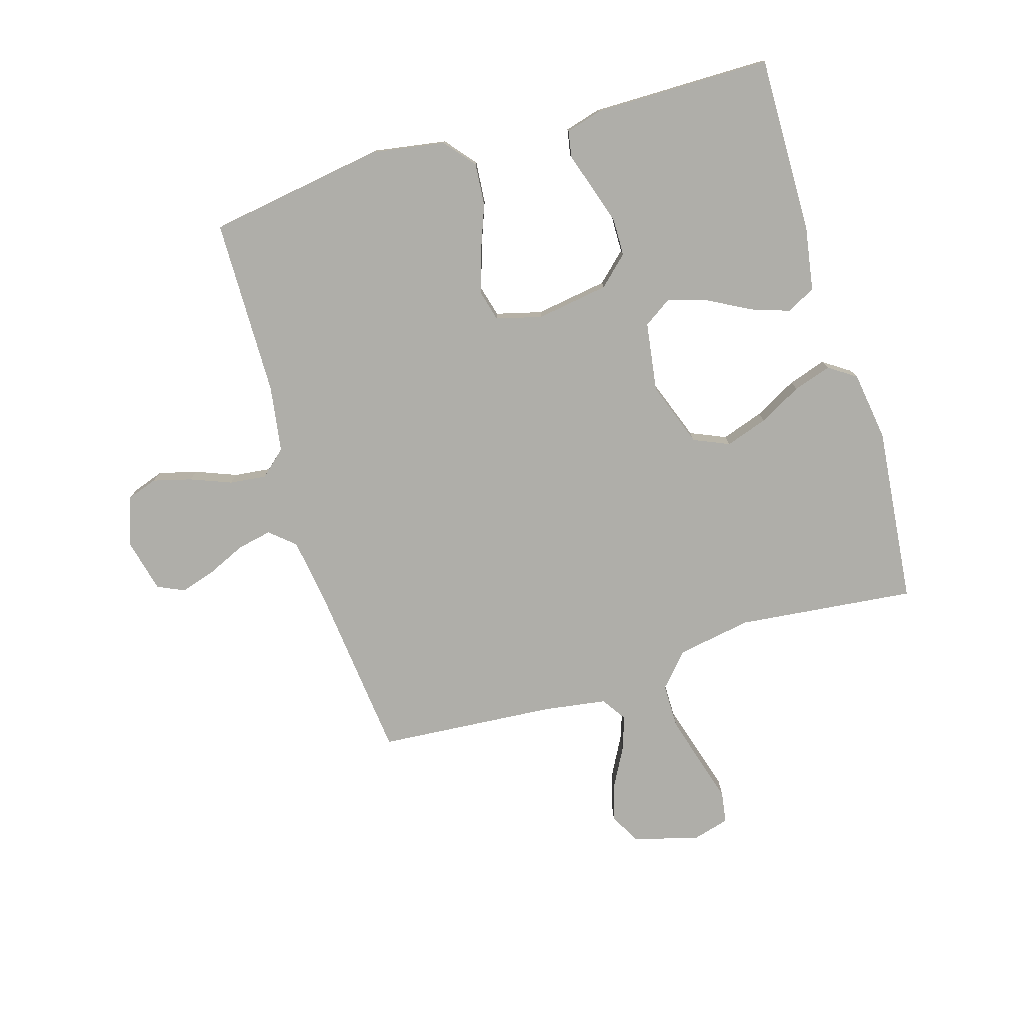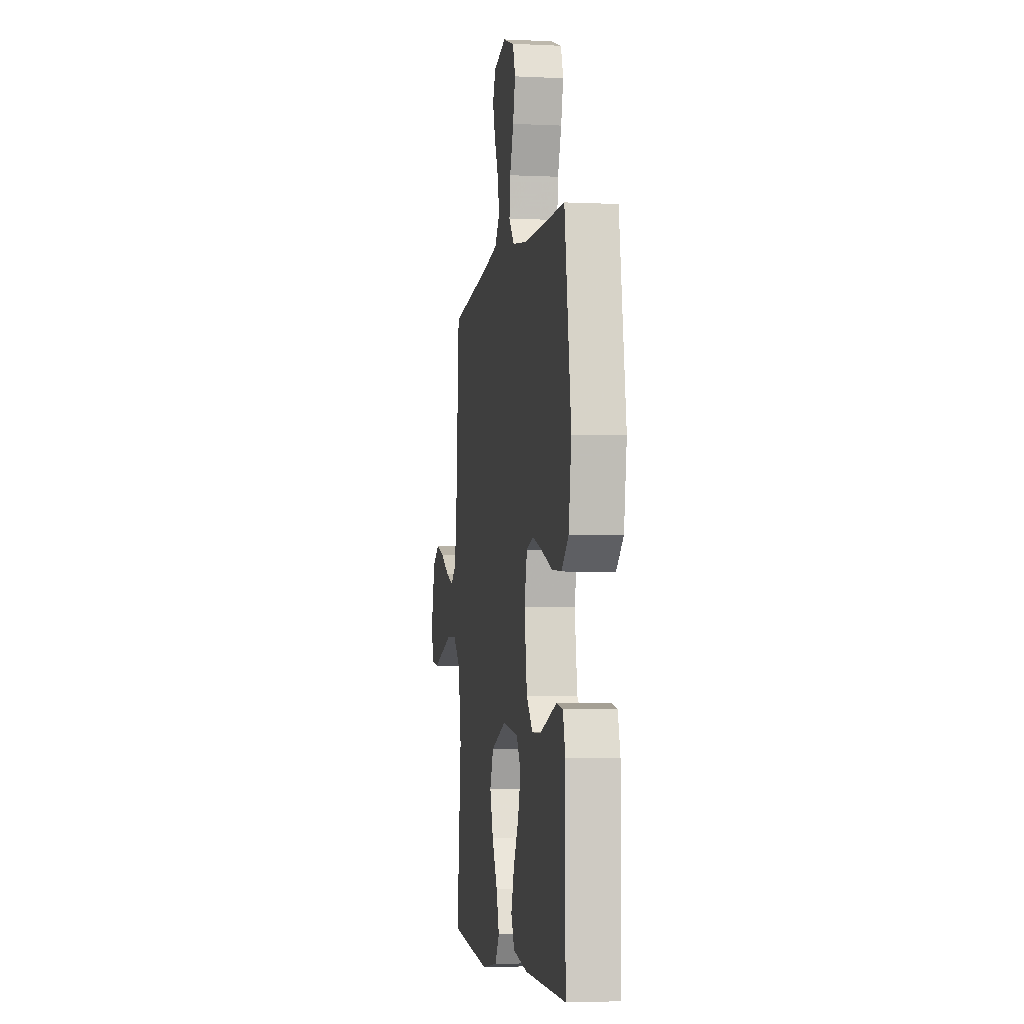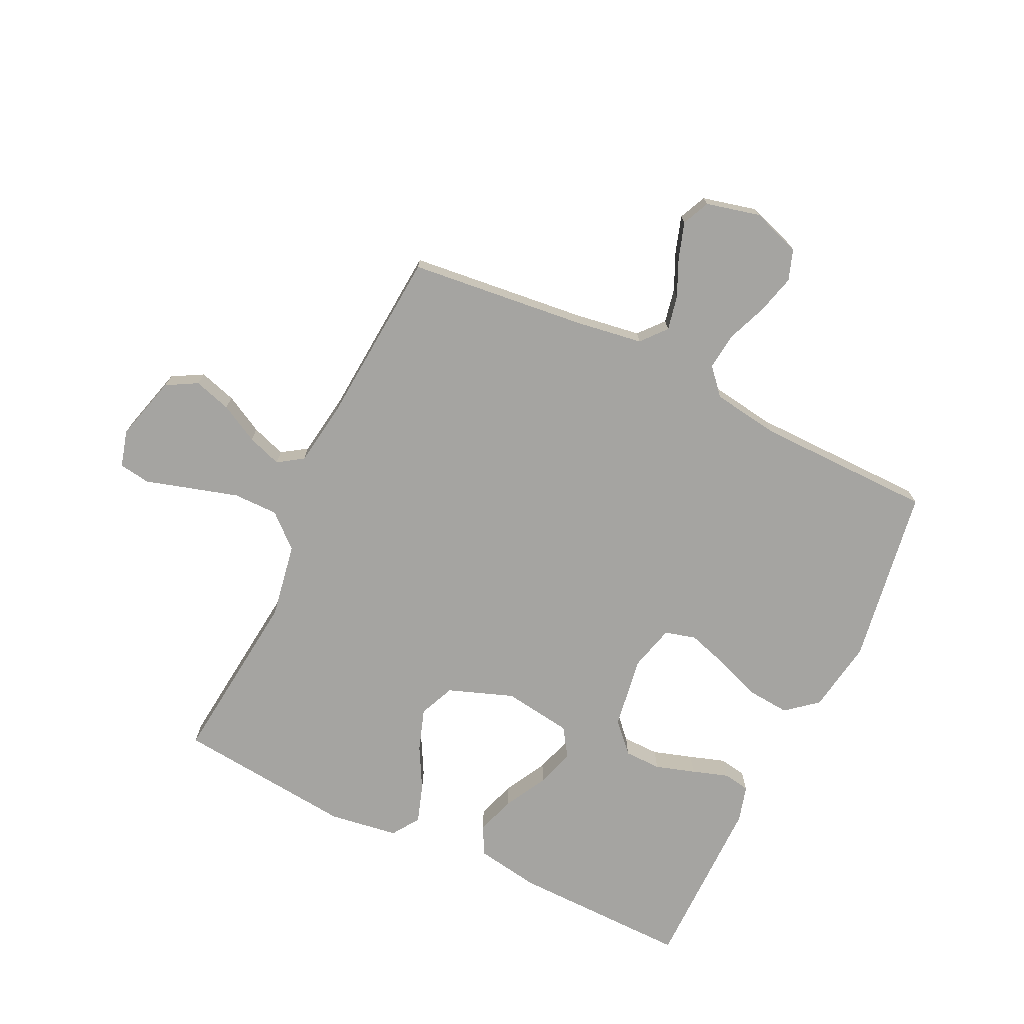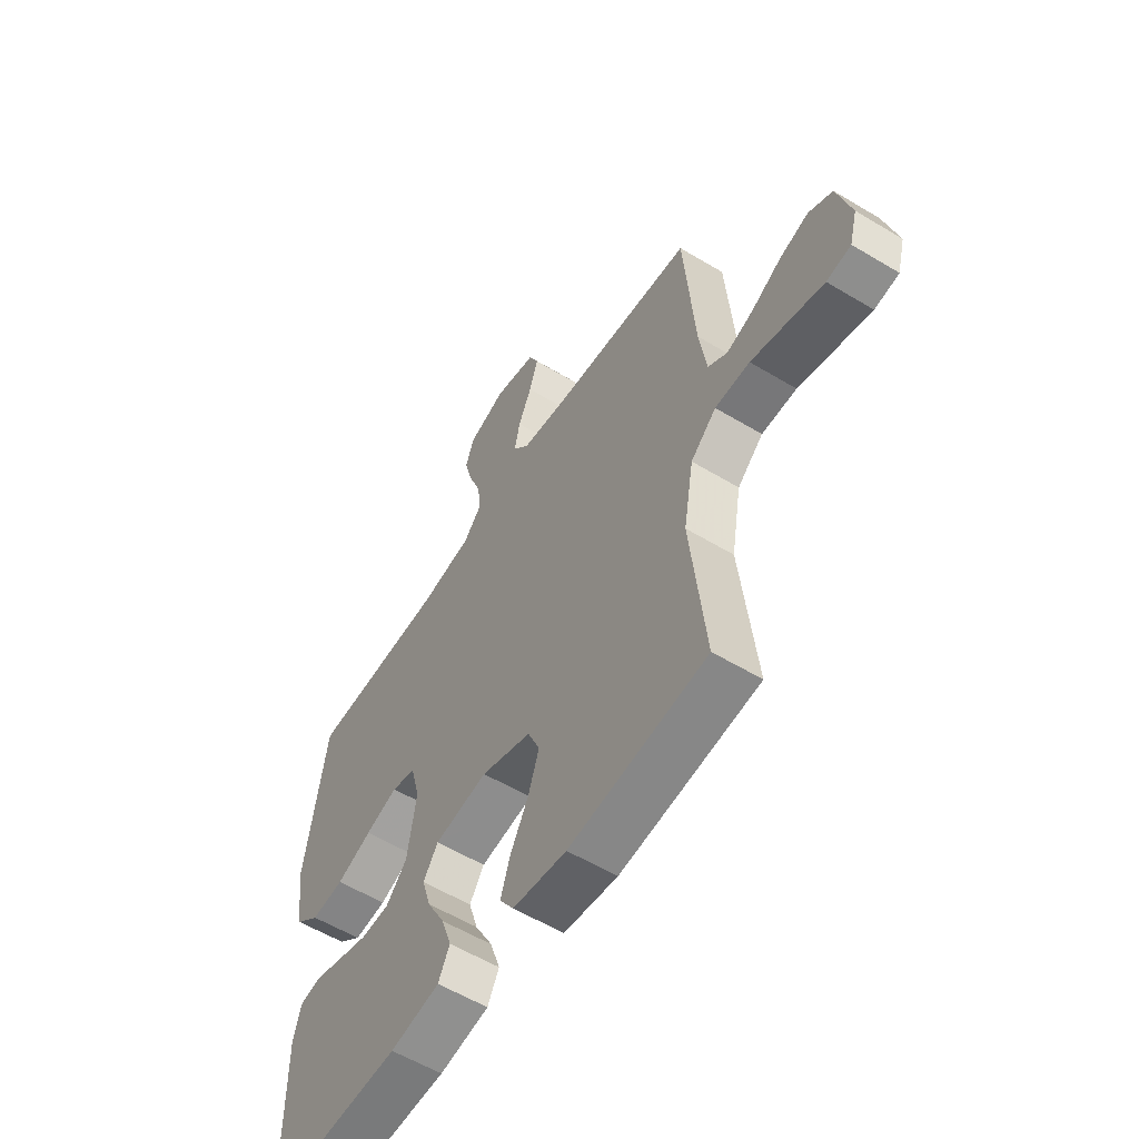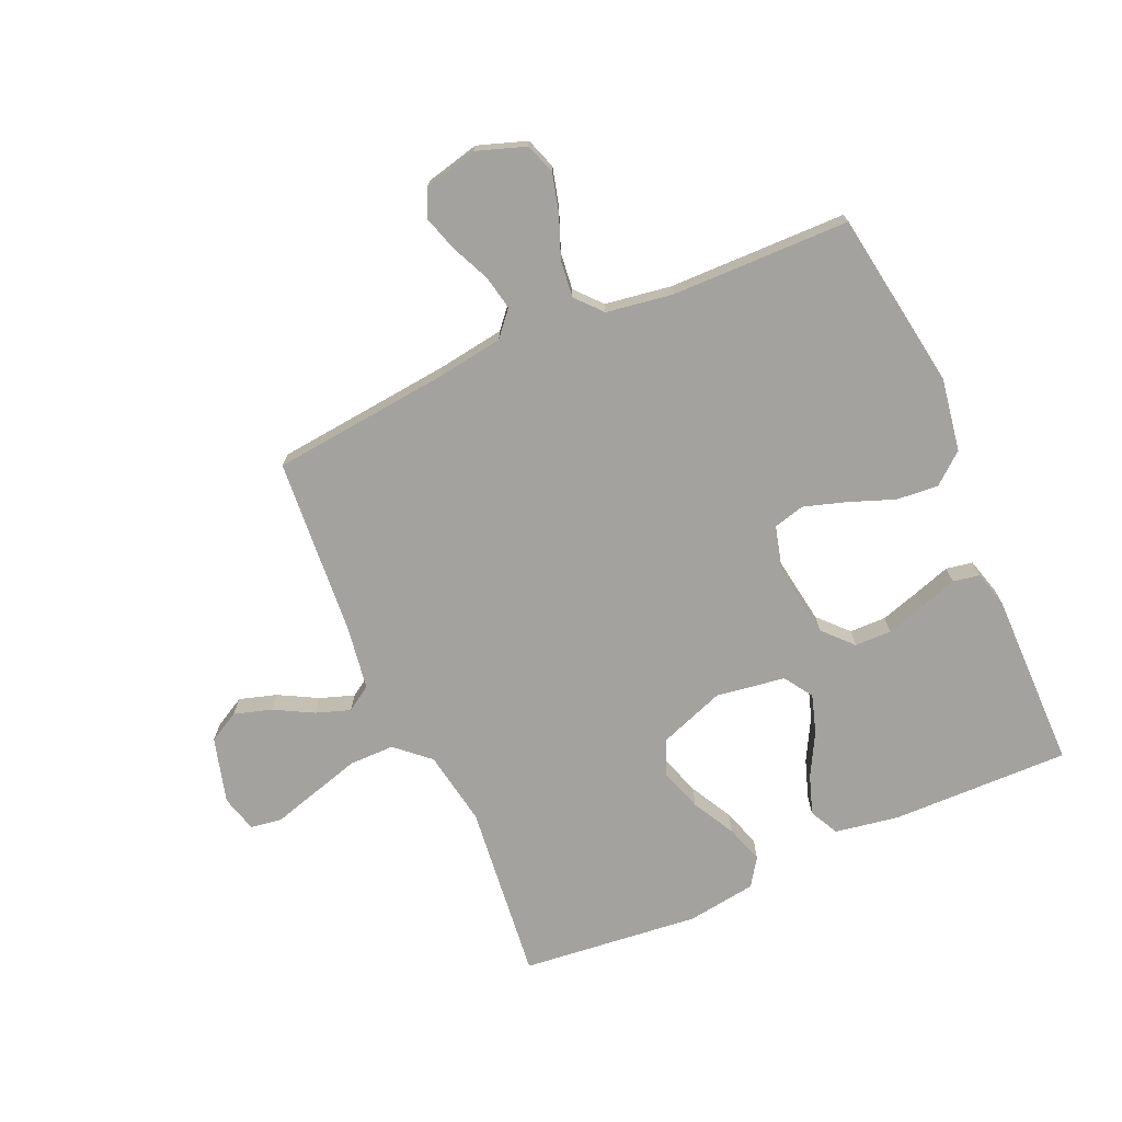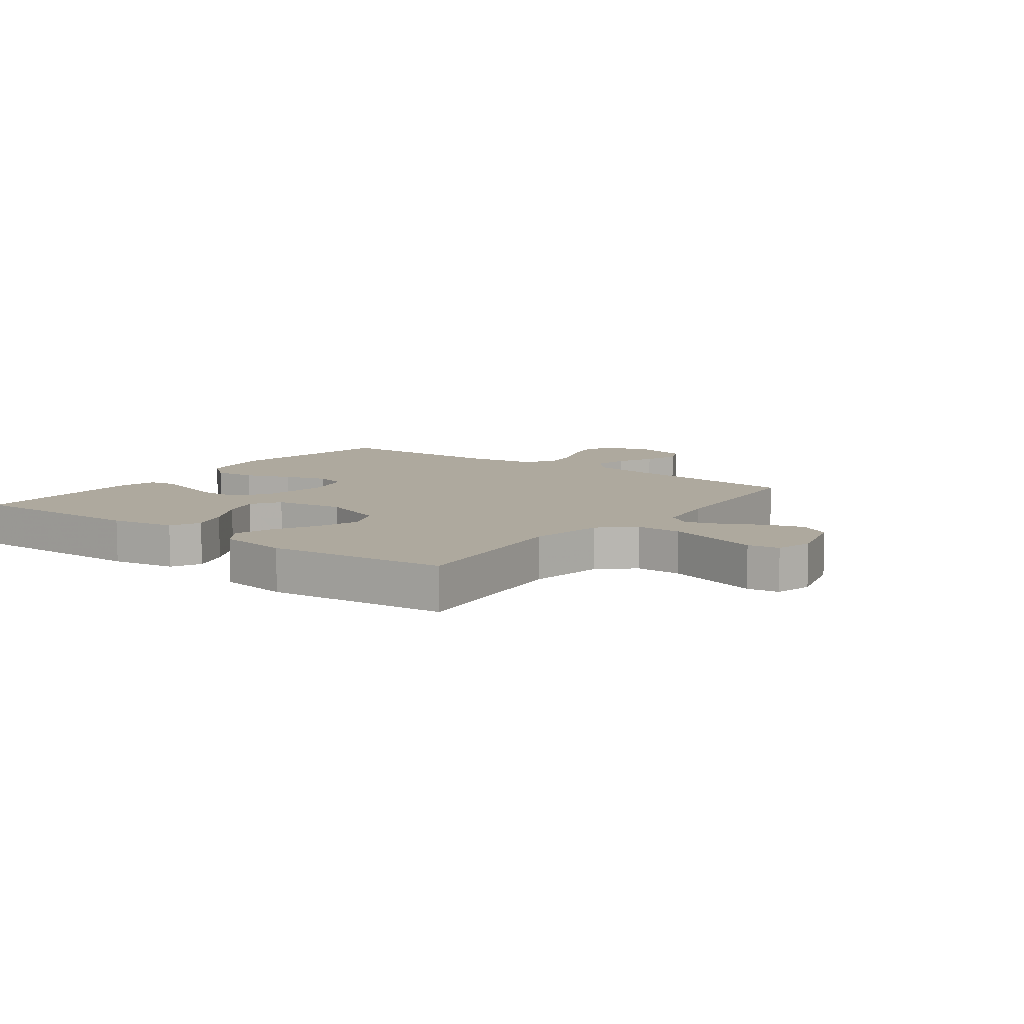
<metadata>
{"format":"obj","ext":"obj","renderer":"f3d","projection":"perspective","resolution":1024,"background":"white","views":[{"elev":-77.5,"azim":106.7,"up":"+Y"},{"elev":-4.2,"azim":81.1,"up":"+Z"},{"elev":-73.2,"azim":-25.6,"up":"+Y"},{"elev":-57.2,"azim":-122.1,"up":"+Z"},{"elev":-72.4,"azim":23.7,"up":"+Y"},{"elev":9.0,"azim":-143.5,"up":"+Y"}]}
</metadata>
<code>
v 0.5 0.07 -0.5
v 0.2 0.07 -0.495
v 0.092 0.07 -0.477
v 0.067 0.07 -0.428
v 0.089 0.07 -0.363
v 0.128 0.07 -0.291
v 0.148 0.07 -0.226
v 0.116 0.07 -0.178
v 0 0.07 -0.161
v -0.11 0.07 -0.201
v -0.136 0.07 -0.261
v -0.112 0.07 -0.332
v -0.073 0.07 -0.404
v -0.052 0.07 -0.468
v -0.083 0.07 -0.514
v -0.2 0.07 -0.531
v -0.5 0.07 -0.5
v -0.468 0.07 -0.2
v -0.49 0.07 -0.074
v -0.546 0.07 -0.024
v -0.622 0.07 -0.024
v -0.704 0.07 -0.048
v -0.779 0.07 -0.07
v -0.832 0.07 -0.062
v -0.849 0.07 0
v -0.819 0.07 0.11
v -0.767 0.07 0.139
v -0.704 0.07 0.12
v -0.639 0.07 0.085
v -0.581 0.07 0.065
v -0.539 0.07 0.093
v -0.523 0.07 0.2
v -0.5 0.07 0.5
v -0.2 0.07 0.532
v -0.088 0.07 0.549
v -0.052 0.07 0.591
v -0.064 0.07 0.649
v -0.093 0.07 0.713
v -0.112 0.07 0.773
v -0.091 0.07 0.819
v 0 0.07 0.841
v 0.082 0.07 0.813
v 0.1 0.07 0.761
v 0.083 0.07 0.696
v 0.056 0.07 0.627
v 0.049 0.07 0.565
v 0.088 0.07 0.521
v 0.2 0.07 0.504
v 0.5 0.07 0.5
v 0.547 0.07 0.2
v 0.527 0.07 0.077
v 0.475 0.07 0.034
v 0.404 0.07 0.04
v 0.327 0.07 0.069
v 0.256 0.07 0.091
v 0.204 0.07 0.077
v 0.184 0.07 0
v 0.203 0.07 -0.122
v 0.249 0.07 -0.171
v 0.311 0.07 -0.172
v 0.378 0.07 -0.151
v 0.439 0.07 -0.131
v 0.484 0.07 -0.139
v 0.501 0.07 -0.2
v 0.5 0 -0.5
v 0.2 0 -0.495
v 0.092 0 -0.477
v 0.067 0 -0.428
v 0.089 0 -0.363
v 0.128 0 -0.291
v 0.148 0 -0.226
v 0.116 0 -0.178
v 0 0 -0.161
v -0.11 0 -0.201
v -0.136 0 -0.261
v -0.112 0 -0.332
v -0.073 0 -0.404
v -0.052 0 -0.468
v -0.083 0 -0.514
v -0.2 0 -0.531
v -0.5 0 -0.5
v -0.468 0 -0.2
v -0.49 0 -0.074
v -0.546 0 -0.024
v -0.622 0 -0.024
v -0.704 0 -0.048
v -0.779 0 -0.07
v -0.832 0 -0.062
v -0.849 0 0
v -0.819 0 0.11
v -0.767 0 0.139
v -0.704 0 0.12
v -0.639 0 0.085
v -0.581 0 0.065
v -0.539 0 0.093
v -0.523 0 0.2
v -0.5 0 0.5
v -0.2 0 0.532
v -0.088 0 0.549
v -0.052 0 0.591
v -0.064 0 0.649
v -0.093 0 0.713
v -0.112 0 0.773
v -0.091 0 0.819
v 0 0 0.841
v 0.082 0 0.813
v 0.1 0 0.761
v 0.083 0 0.696
v 0.056 0 0.627
v 0.049 0 0.565
v 0.088 0 0.521
v 0.2 0 0.504
v 0.5 0 0.5
v 0.547 0 0.2
v 0.527 0 0.077
v 0.475 0 0.034
v 0.404 0 0.04
v 0.327 0 0.069
v 0.256 0 0.091
v 0.204 0 0.077
v 0.184 0 0
v 0.203 0 -0.122
v 0.249 0 -0.171
v 0.311 0 -0.172
v 0.378 0 -0.151
v 0.439 0 -0.131
v 0.484 0 -0.139
v 0.501 0 -0.2
f 4 5 6
f 3 4 6
f 2 3 6
f 1 2 6
f 64 1 6
f 63 64 6
f 62 63 6
f 61 62 6
f 60 61 6 7
f 59 60 7 8
f 58 59 8 9
f 57 58 9
f 56 57 9 10
f 52 53 54
f 51 52 54
f 50 51 54
f 49 50 54
f 48 49 54
f 47 48 54 55
f 46 47 55 56
f 43 44 45
f 42 43 45
f 41 42 45
f 40 41 45
f 39 40 45
f 38 39 45
f 37 38 45
f 36 37 45 46
f 46 56 10
f 36 46 10
f 35 36 10
f 32 33 34
f 35 10 11
f 34 35 11
f 32 34 11
f 31 32 11
f 27 28 29
f 26 27 29
f 25 26 29
f 24 25 29
f 23 24 29
f 22 23 29
f 21 22 29 30
f 20 21 30 31
f 16 17 18
f 15 16 18
f 14 15 18
f 13 14 18
f 12 13 18
f 12 18 19
f 19 20 31
f 12 19 31
f 11 12 31
f 70 69 68
f 70 68 67
f 70 67 66
f 70 66 65
f 70 65 128
f 70 128 127
f 70 127 126
f 70 126 125
f 71 70 125 124
f 72 71 124 123
f 73 72 123 122
f 73 122 121
f 74 73 121 120
f 118 117 116
f 118 116 115
f 118 115 114
f 118 114 113
f 118 113 112
f 119 118 112 111
f 120 119 111 110
f 109 108 107
f 109 107 106
f 109 106 105
f 109 105 104
f 109 104 103
f 109 103 102
f 109 102 101
f 110 109 101 100
f 74 120 110
f 74 110 100
f 74 100 99
f 98 97 96
f 75 74 99
f 75 99 98
f 75 98 96
f 75 96 95
f 93 92 91
f 93 91 90
f 93 90 89
f 93 89 88
f 93 88 87
f 93 87 86
f 94 93 86 85
f 95 94 85 84
f 82 81 80
f 82 80 79
f 82 79 78
f 82 78 77
f 82 77 76
f 83 82 76
f 95 84 83
f 95 83 76
f 95 76 75
f 1 65 66 2
f 2 66 67 3
f 3 67 68 4
f 4 68 69 5
f 5 69 70 6
f 6 70 71 7
f 7 71 72 8
f 8 72 73 9
f 9 73 74 10
f 10 74 75 11
f 11 75 76 12
f 12 76 77 13
f 13 77 78 14
f 14 78 79 15
f 15 79 80 16
f 16 80 81 17
f 17 81 82 18
f 18 82 83 19
f 19 83 84 20
f 20 84 85 21
f 21 85 86 22
f 22 86 87 23
f 23 87 88 24
f 24 88 89 25
f 25 89 90 26
f 26 90 91 27
f 27 91 92 28
f 28 92 93 29
f 29 93 94 30
f 30 94 95 31
f 31 95 96 32
f 32 96 97 33
f 33 97 98 34
f 34 98 99 35
f 35 99 100 36
f 36 100 101 37
f 37 101 102 38
f 38 102 103 39
f 39 103 104 40
f 40 104 105 41
f 41 105 106 42
f 42 106 107 43
f 43 107 108 44
f 44 108 109 45
f 45 109 110 46
f 46 110 111 47
f 47 111 112 48
f 48 112 113 49
f 49 113 114 50
f 50 114 115 51
f 51 115 116 52
f 52 116 117 53
f 53 117 118 54
f 54 118 119 55
f 55 119 120 56
f 56 120 121 57
f 57 121 122 58
f 58 122 123 59
f 59 123 124 60
f 60 124 125 61
f 61 125 126 62
f 62 126 127 63
f 63 127 128 64
f 64 128 65 1

</code>
